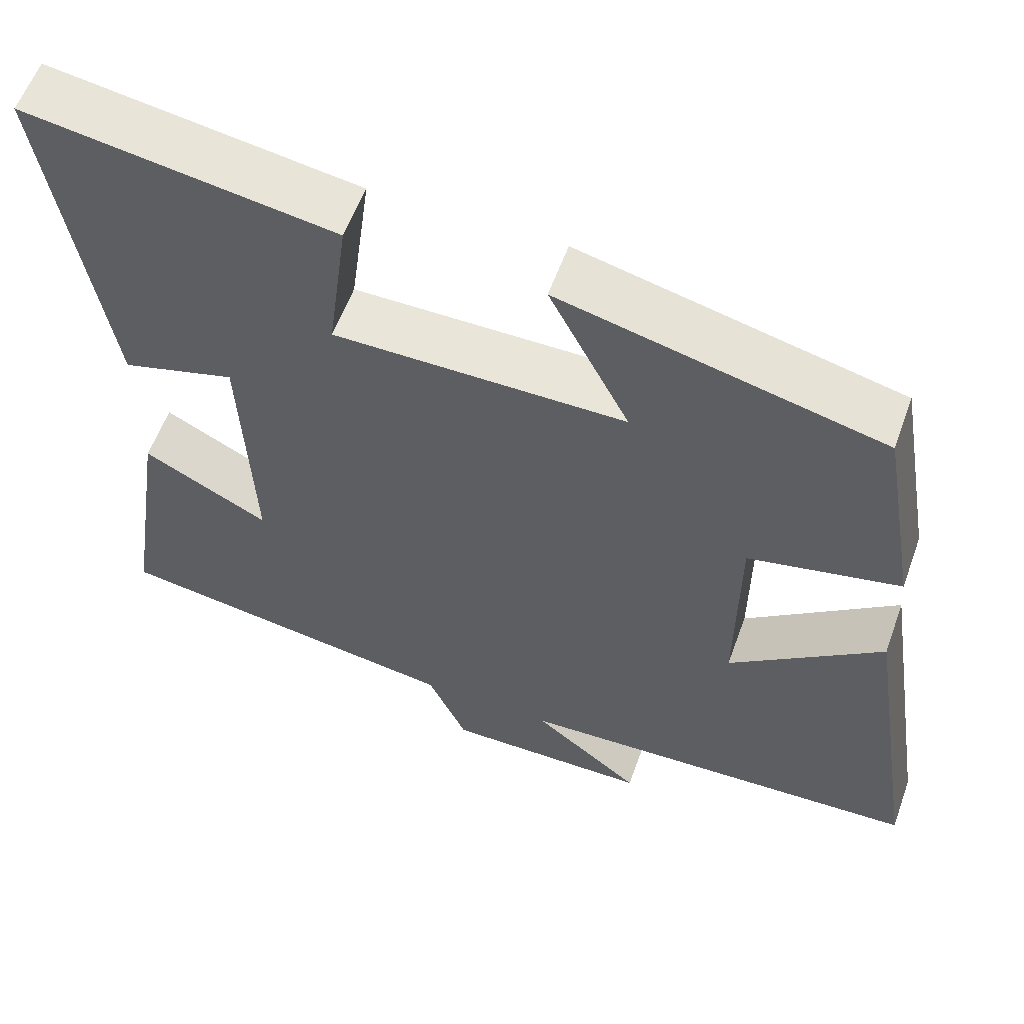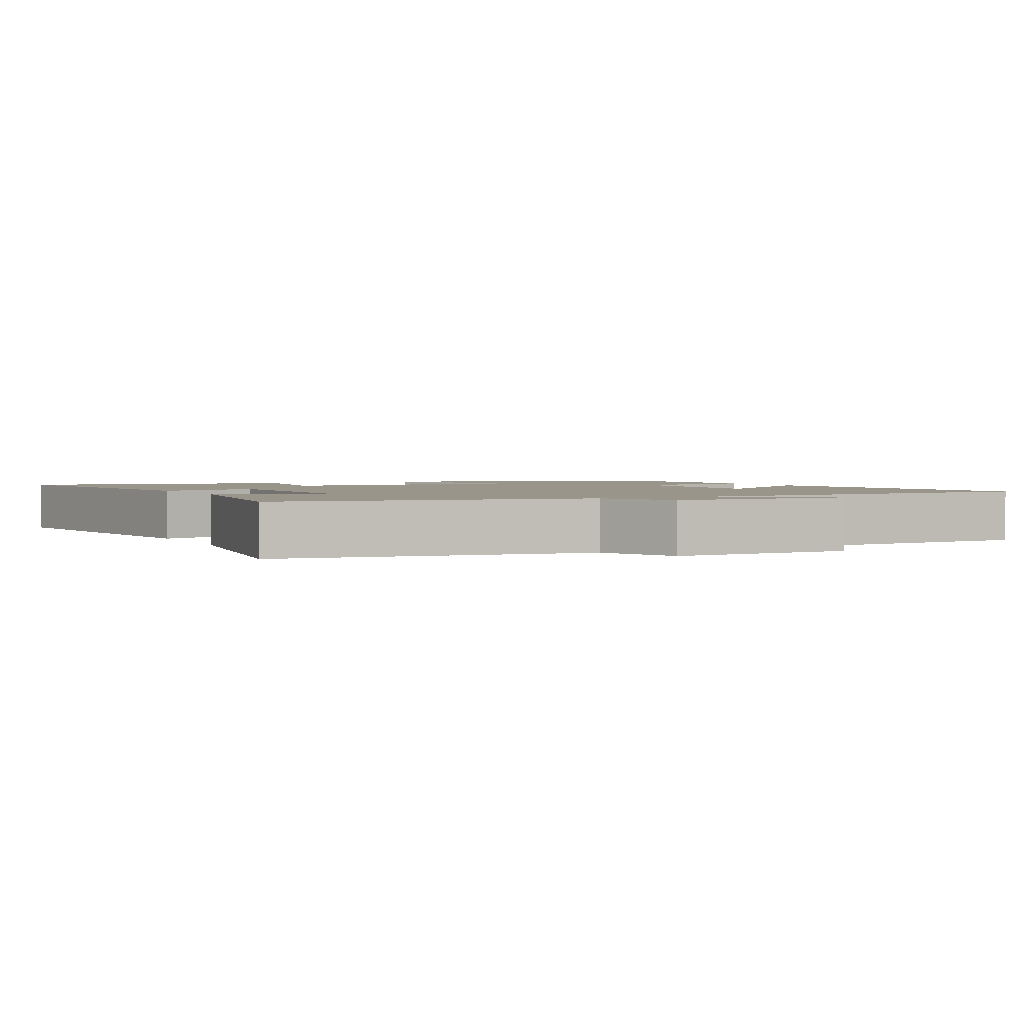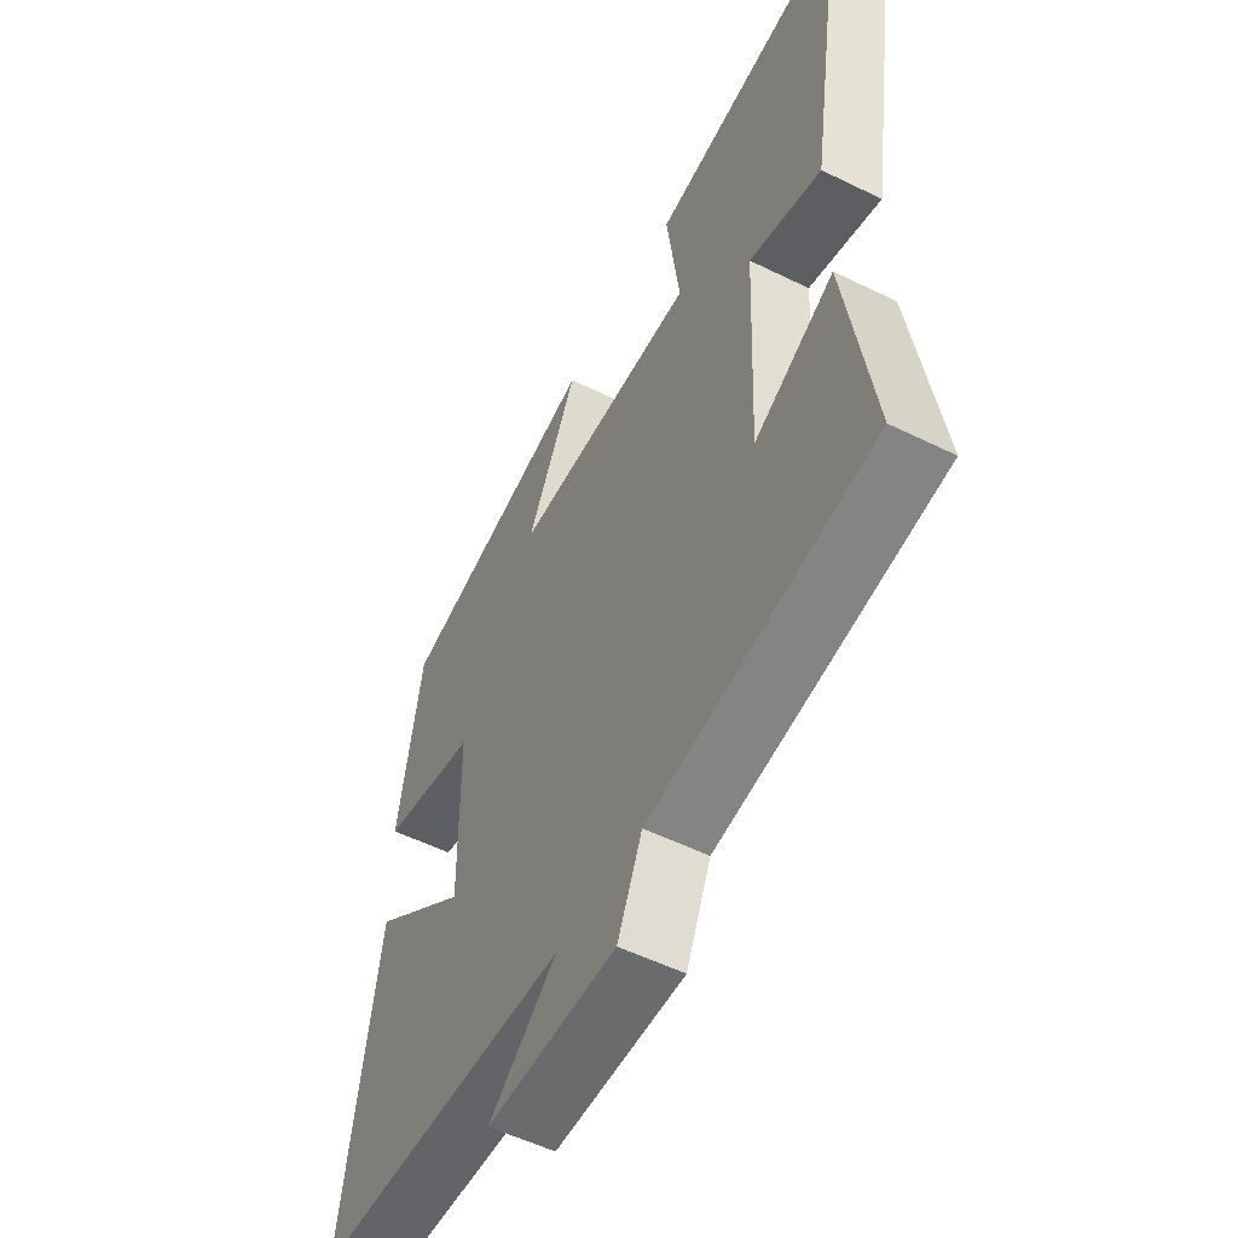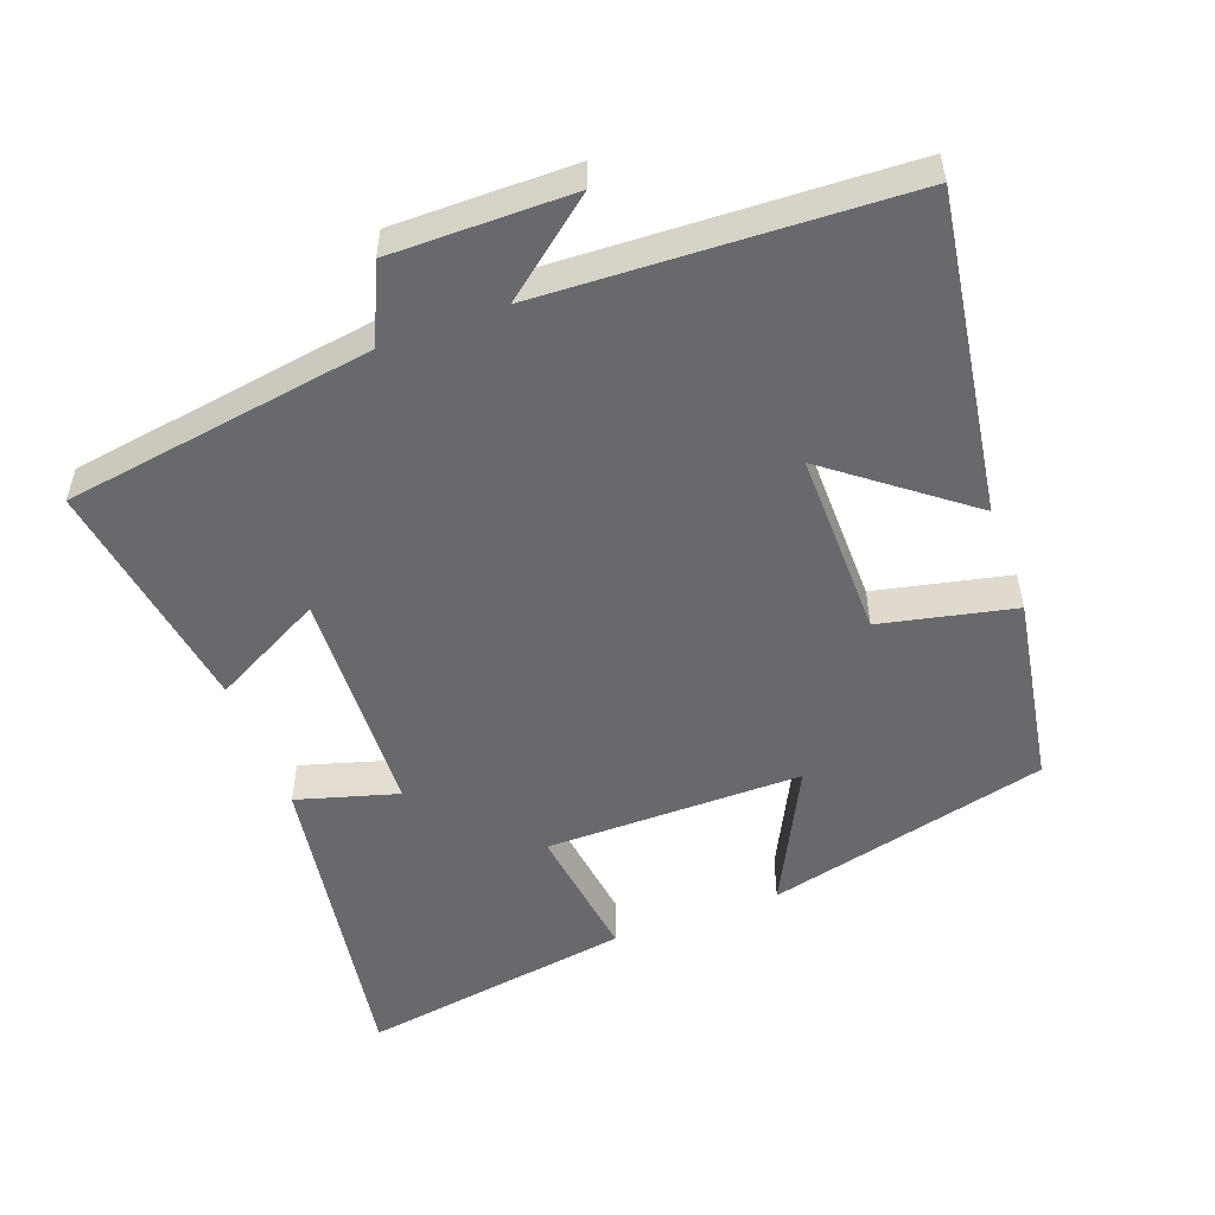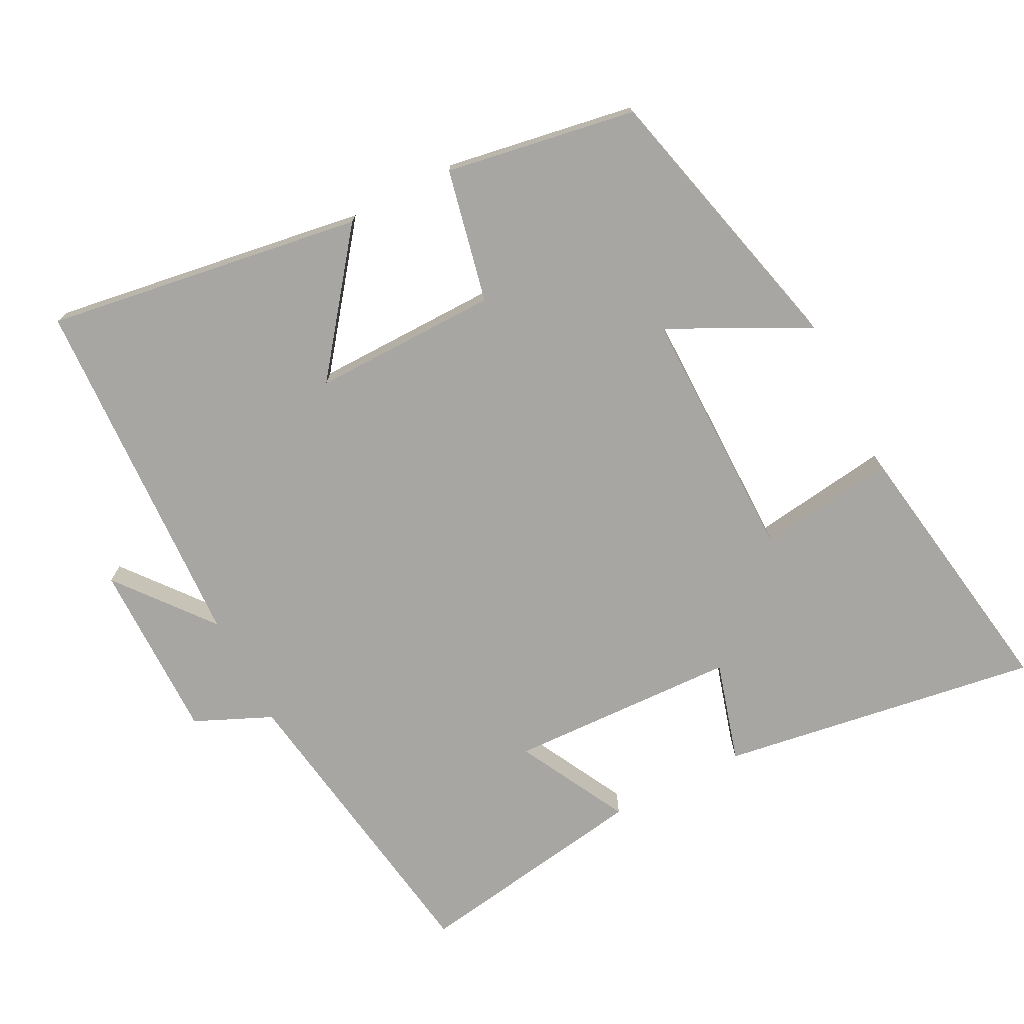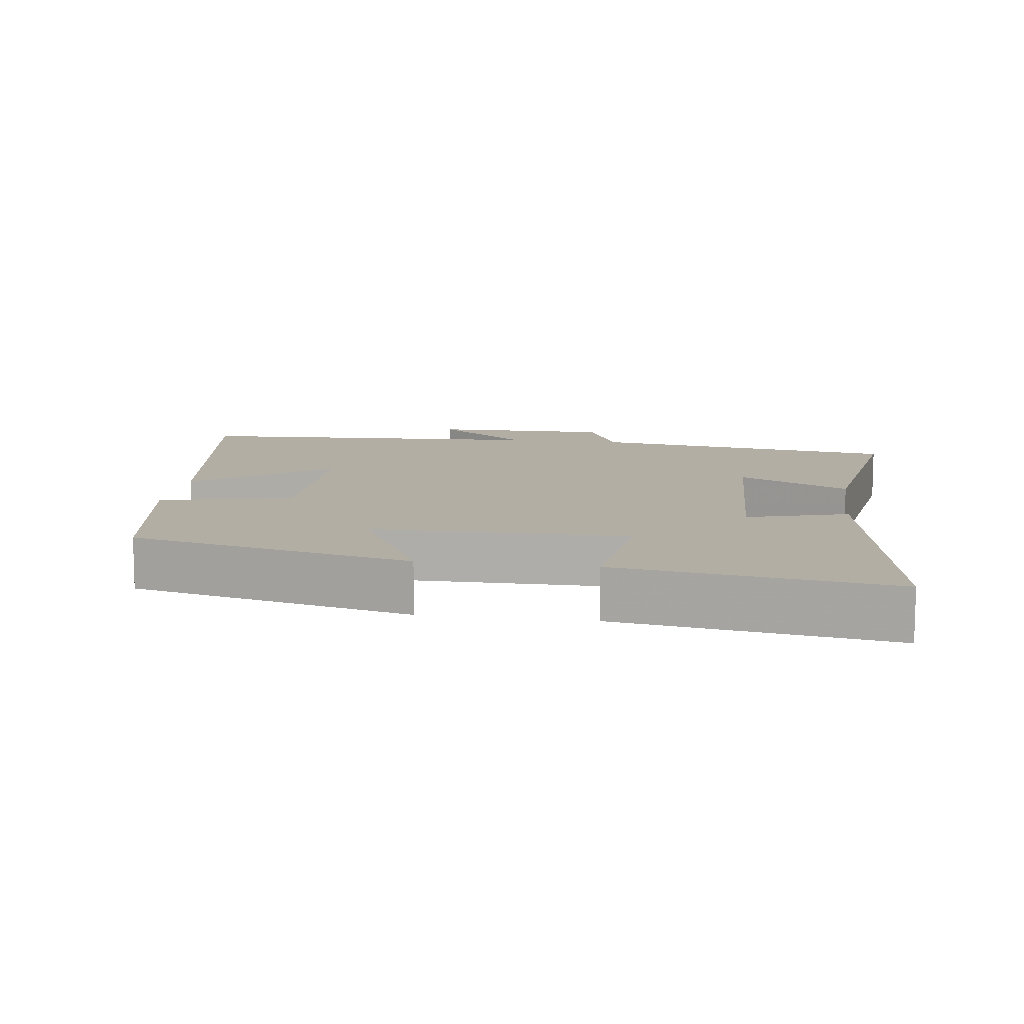
<metadata>
{"format":"obj","ext":"obj","renderer":"f3d","projection":"perspective","resolution":1024,"background":"white","views":[{"elev":58.0,"azim":-160.2,"up":"+Z"},{"elev":2.1,"azim":153.3,"up":"+Y"},{"elev":-53.7,"azim":62.3,"up":"+Z"},{"elev":-52.7,"azim":-159.5,"up":"+Y"},{"elev":-74.2,"azim":-62.5,"up":"+Y"},{"elev":10.9,"azim":7.9,"up":"+Y"}]}
</metadata>
<code>
v 0.552 0.07 -0.434
v 0.112 0.07 -0.5
v 0.063 0.07 -0.609
v -0.193 0.07 -0.607
v -0.058 0.07 -0.5
v -0.571 0.07 -0.475
v -0.5 0.07 -0.024
v -0.309 0.07 -0.172
v -0.311 0.07 0.092
v -0.5 0.07 0.134
v -0.453 0.07 0.404
v -0.053 0.07 0.5
v -0.153 0.07 0.304
v 0.211 0.07 0.304
v 0.185 0.07 0.5
v 0.572 0.07 0.559
v 0.5 0.07 0.105
v 0.357 0.07 0.147
v 0.343 0.07 -0.179
v 0.5 0.07 -0.097
v 0.552 0 -0.434
v 0.112 0 -0.5
v 0.063 0 -0.609
v -0.193 0 -0.607
v -0.058 0 -0.5
v -0.571 0 -0.475
v -0.5 0 -0.024
v -0.309 0 -0.172
v -0.311 0 0.092
v -0.5 0 0.134
v -0.453 0 0.404
v -0.053 0 0.5
v -0.153 0 0.304
v 0.211 0 0.304
v 0.185 0 0.5
v 0.572 0 0.559
v 0.5 0 0.105
v 0.357 0 0.147
v 0.343 0 -0.179
v 0.5 0 -0.097
f 19 20 1 2
f 18 19 2
f 16 17 18
f 15 16 18
f 14 15 18
f 18 2 3
f 14 18 3
f 13 14 3
f 11 12 13
f 10 11 13
f 9 10 13
f 8 9 13 3
f 5 6 7 8
f 5 8 3
f 3 4 5
f 22 21 40 39
f 22 39 38
f 38 37 36
f 38 36 35
f 38 35 34
f 23 22 38
f 23 38 34
f 23 34 33
f 33 32 31
f 33 31 30
f 33 30 29
f 23 33 29 28
f 28 27 26 25
f 23 28 25
f 25 24 23
f 1 21 22 2
f 2 22 23 3
f 3 23 24 4
f 4 24 25 5
f 5 25 26 6
f 6 26 27 7
f 7 27 28 8
f 8 28 29 9
f 9 29 30 10
f 10 30 31 11
f 11 31 32 12
f 12 32 33 13
f 13 33 34 14
f 14 34 35 15
f 15 35 36 16
f 16 36 37 17
f 17 37 38 18
f 18 38 39 19
f 19 39 40 20
f 20 40 21 1

</code>
